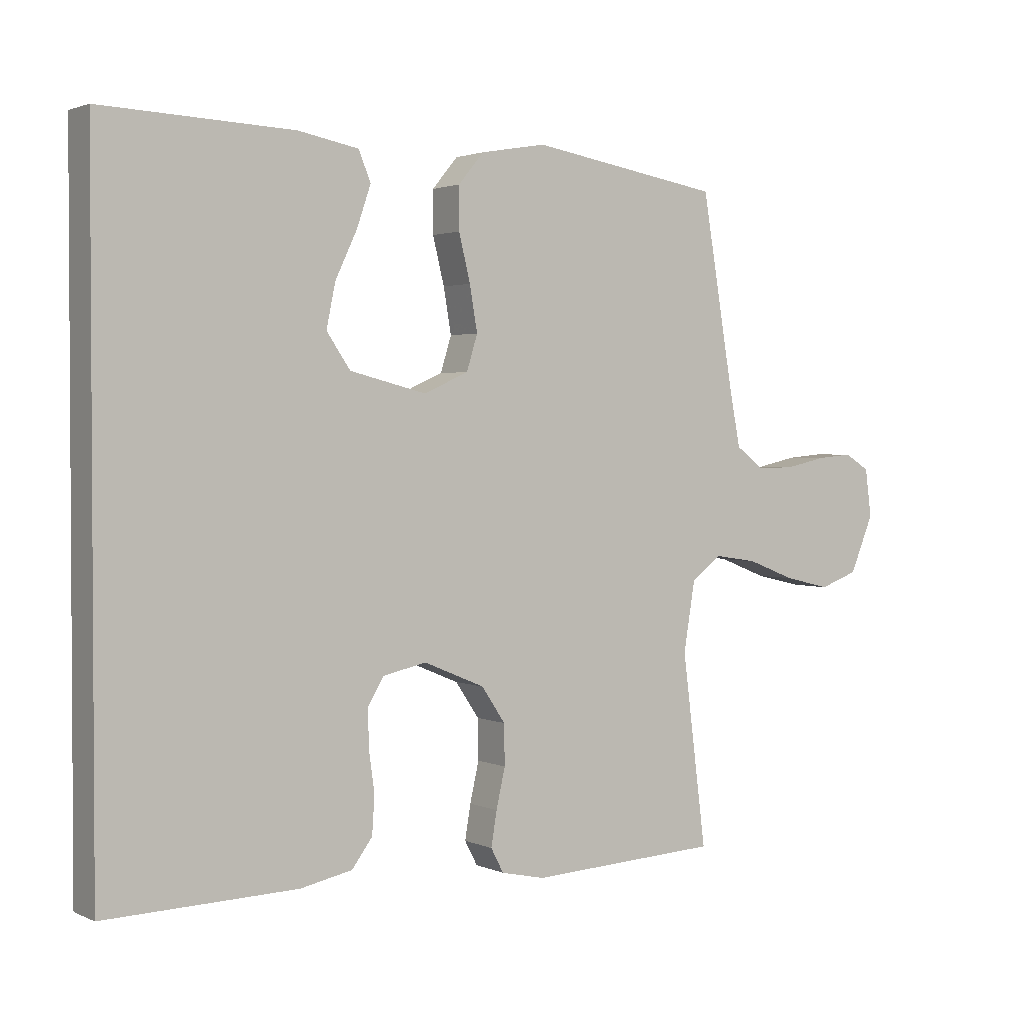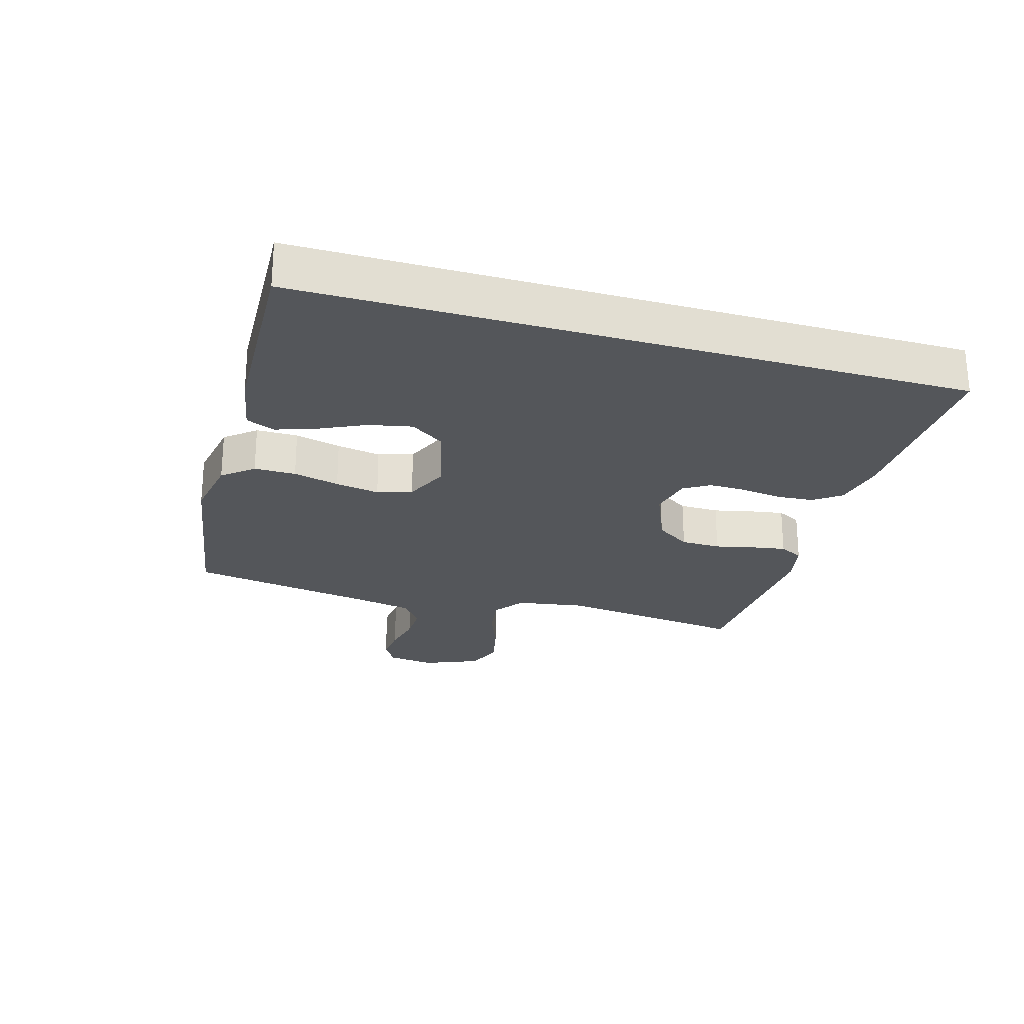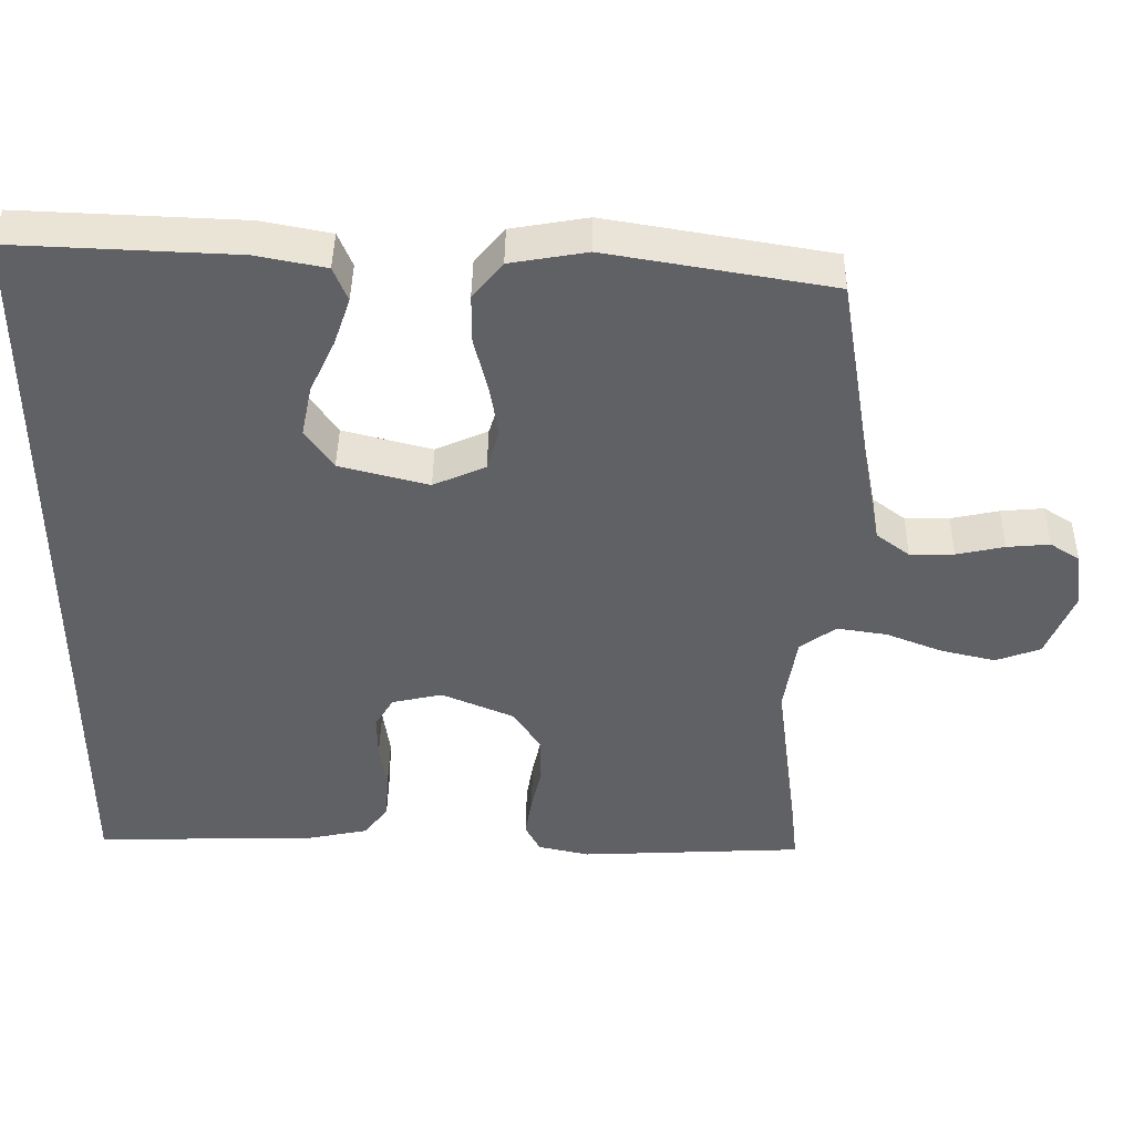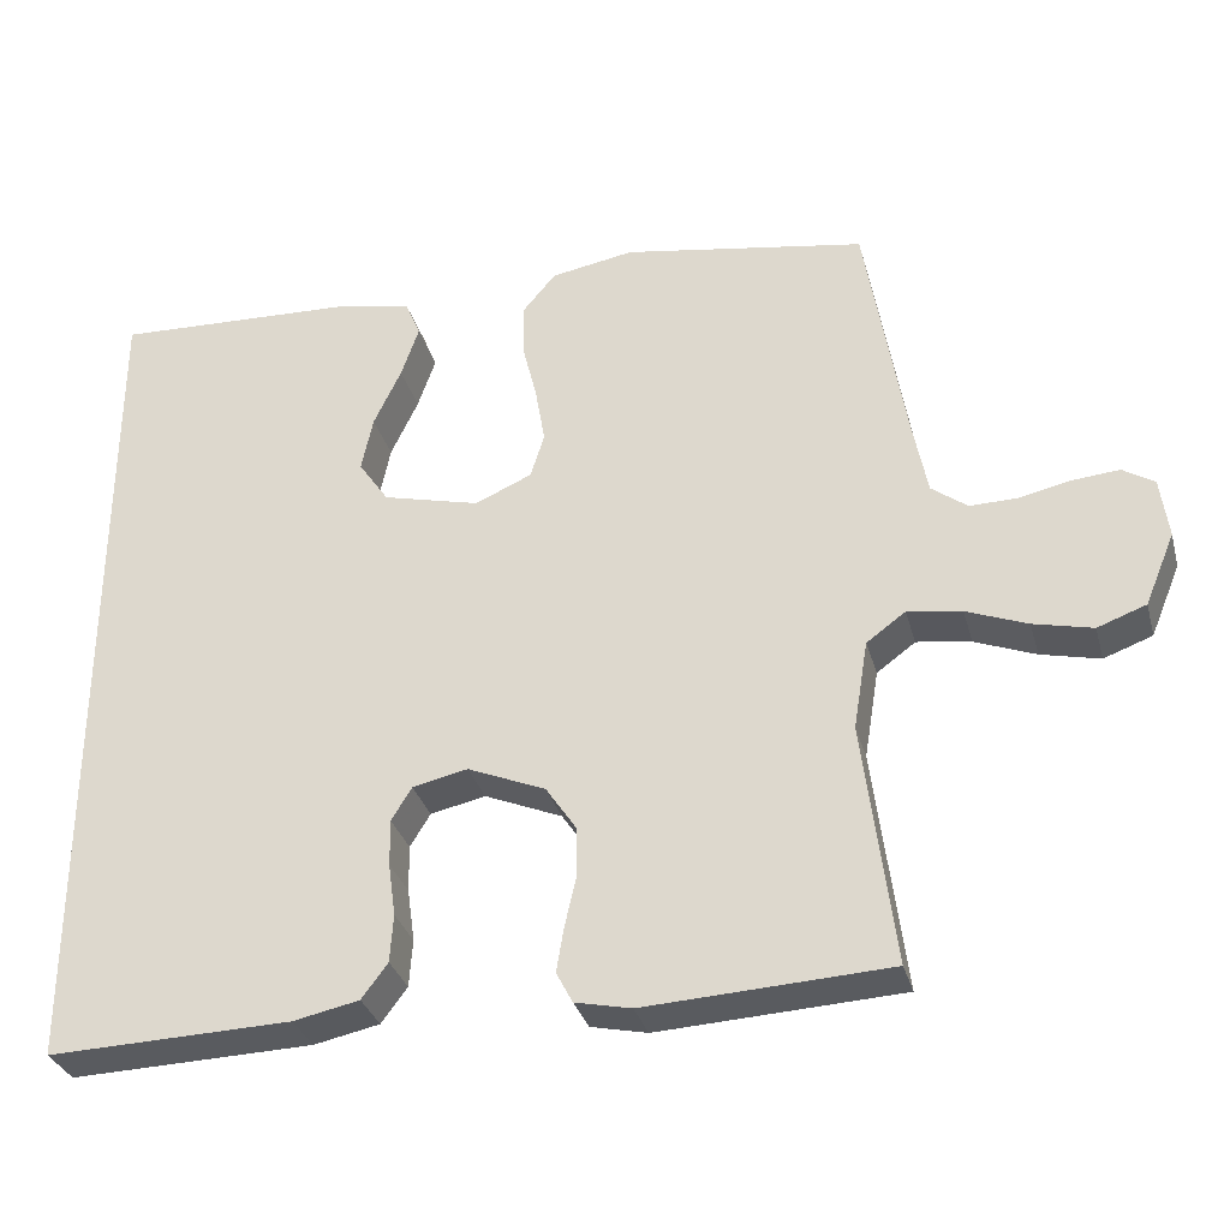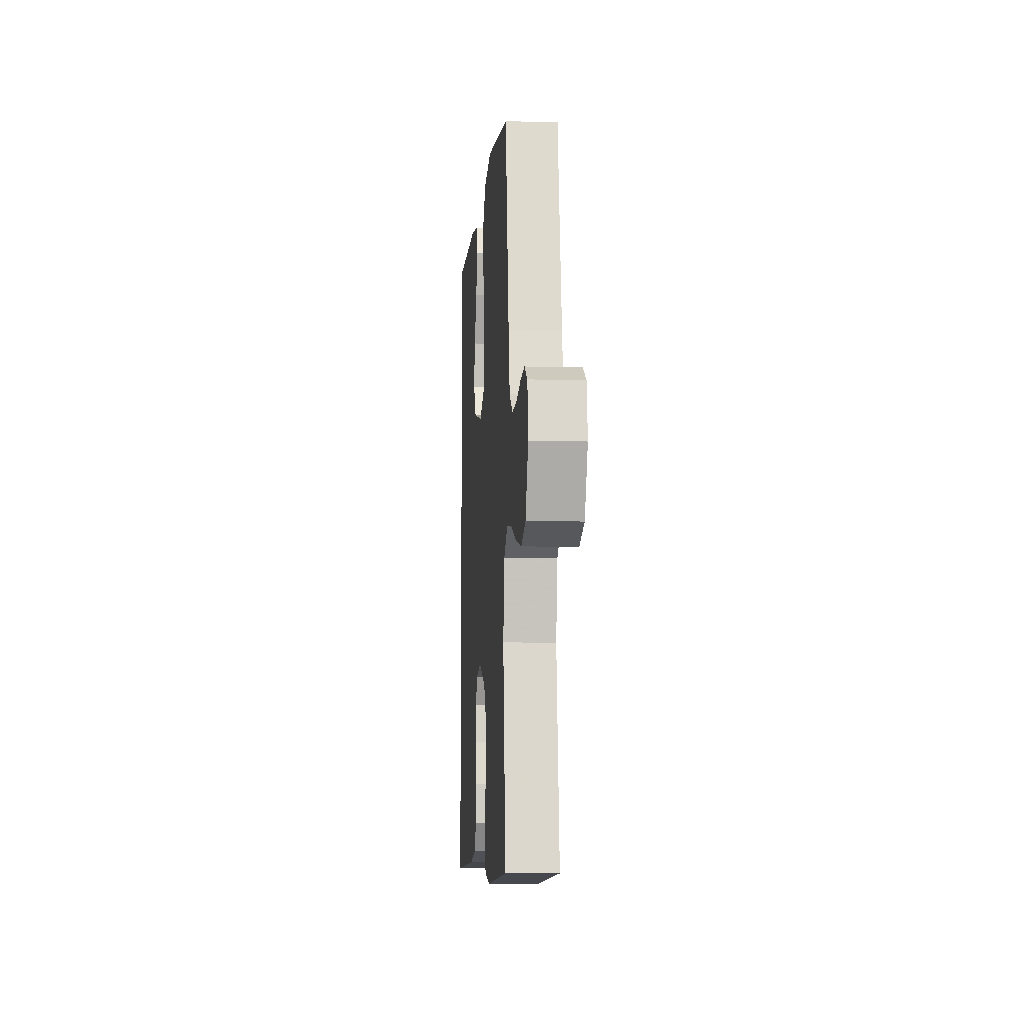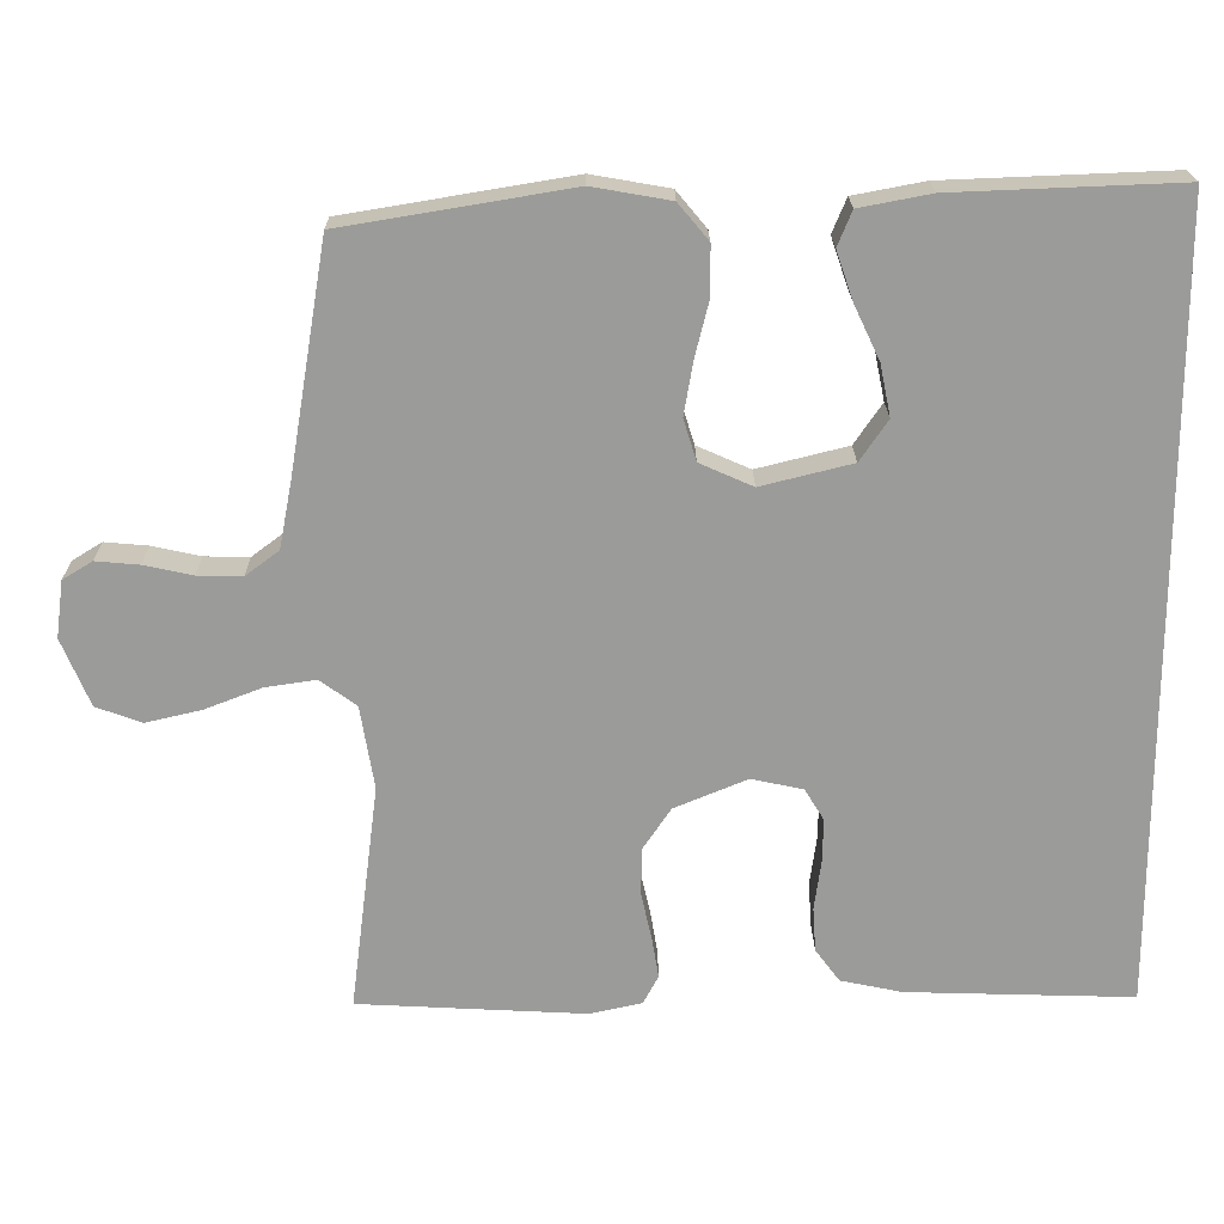
<metadata>
{"format":"obj","ext":"obj","renderer":"f3d","projection":"perspective","resolution":1024,"background":"white","views":[{"elev":2.0,"azim":146.3,"up":"+Z"},{"elev":-25.1,"azim":73.7,"up":"+Y"},{"elev":42.7,"azim":-179.1,"up":"+Z"},{"elev":-31.9,"azim":-165.2,"up":"+Z"},{"elev":-8.7,"azim":-94.6,"up":"+Z"},{"elev":20.5,"azim":-0.6,"up":"+Z"}]}
</metadata>
<code>
v -0.5 0.07 0.5
v -0.2 0.07 0.55
v -0.097 0.07 0.532
v -0.057 0.07 0.484
v -0.057 0.07 0.418
v -0.075 0.07 0.345
v -0.087 0.07 0.275
v -0.07 0.07 0.22
v 0 0.07 0.189
v 0.12 0.07 0.219
v 0.157 0.07 0.273
v 0.143 0.07 0.341
v 0.109 0.07 0.413
v 0.087 0.07 0.477
v 0.106 0.07 0.523
v 0.2 0.07 0.541
v 0.5 0.07 0.553
v 0.5 0.07 -0.496
v 0.2 0.07 -0.487
v 0.119 0.07 -0.47
v 0.087 0.07 -0.427
v 0.083 0.07 -0.368
v 0.092 0.07 -0.303
v 0.093 0.07 -0.245
v 0.068 0.07 -0.204
v 0 0.07 -0.189
v -0.096 0.07 -0.229
v -0.133 0.07 -0.284
v -0.134 0.07 -0.347
v -0.12 0.07 -0.409
v -0.111 0.07 -0.463
v -0.131 0.07 -0.501
v -0.2 0.07 -0.516
v -0.5 0.07 -0.5
v -0.462 0.07 -0.2
v -0.48 0.07 -0.09
v -0.528 0.07 -0.055
v -0.595 0.07 -0.065
v -0.67 0.07 -0.094
v -0.743 0.07 -0.111
v -0.803 0.07 -0.089
v -0.84 0.07 0
v -0.83 0.07 0.075
v -0.791 0.07 0.099
v -0.734 0.07 0.094
v -0.67 0.07 0.08
v -0.611 0.07 0.079
v -0.567 0.07 0.112
v -0.55 0.07 0.2
v -0.5 0 0.5
v -0.2 0 0.55
v -0.097 0 0.532
v -0.057 0 0.484
v -0.057 0 0.418
v -0.075 0 0.345
v -0.087 0 0.275
v -0.07 0 0.22
v 0 0 0.189
v 0.12 0 0.219
v 0.157 0 0.273
v 0.143 0 0.341
v 0.109 0 0.413
v 0.087 0 0.477
v 0.106 0 0.523
v 0.2 0 0.541
v 0.5 0 0.553
v 0.5 0 -0.496
v 0.2 0 -0.487
v 0.119 0 -0.47
v 0.087 0 -0.427
v 0.083 0 -0.368
v 0.092 0 -0.303
v 0.093 0 -0.245
v 0.068 0 -0.204
v 0 0 -0.189
v -0.096 0 -0.229
v -0.133 0 -0.284
v -0.134 0 -0.347
v -0.12 0 -0.409
v -0.111 0 -0.463
v -0.131 0 -0.501
v -0.2 0 -0.516
v -0.5 0 -0.5
v -0.462 0 -0.2
v -0.48 0 -0.09
v -0.528 0 -0.055
v -0.595 0 -0.065
v -0.67 0 -0.094
v -0.743 0 -0.111
v -0.803 0 -0.089
v -0.84 0 0
v -0.83 0 0.075
v -0.791 0 0.099
v -0.734 0 0.094
v -0.67 0 0.08
v -0.611 0 0.079
v -0.567 0 0.112
v -0.55 0 0.2
f 44 45 46
f 43 44 46
f 42 43 46
f 41 42 46
f 40 41 46
f 39 40 46
f 38 39 46
f 37 38 46 47
f 36 37 47 48
f 33 34 35
f 32 33 35
f 31 32 35
f 30 31 35
f 29 30 35
f 28 29 35 36
f 36 48 49
f 28 36 49
f 27 28 49
f 21 22 23
f 20 21 23
f 19 20 23
f 18 19 23
f 17 18 23
f 17 23 24
f 15 16 17
f 14 15 17
f 13 14 17
f 12 13 17
f 11 12 17
f 17 24 25
f 11 17 25
f 10 11 25
f 4 5 6
f 3 4 6
f 2 3 6
f 1 2 6
f 49 1 6
f 49 6 7
f 49 7 8
f 27 49 8
f 26 27 8
f 9 10 25 26
f 8 9 26
f 95 94 93
f 95 93 92
f 95 92 91
f 95 91 90
f 95 90 89
f 95 89 88
f 95 88 87
f 96 95 87 86
f 97 96 86 85
f 84 83 82
f 84 82 81
f 84 81 80
f 84 80 79
f 84 79 78
f 85 84 78 77
f 98 97 85
f 98 85 77
f 98 77 76
f 72 71 70
f 72 70 69
f 72 69 68
f 72 68 67
f 72 67 66
f 73 72 66
f 66 65 64
f 66 64 63
f 66 63 62
f 66 62 61
f 66 61 60
f 74 73 66
f 74 66 60
f 74 60 59
f 55 54 53
f 55 53 52
f 55 52 51
f 55 51 50
f 55 50 98
f 56 55 98
f 57 56 98
f 57 98 76
f 57 76 75
f 75 74 59 58
f 75 58 57
f 1 50 51 2
f 2 51 52 3
f 3 52 53 4
f 4 53 54 5
f 5 54 55 6
f 6 55 56 7
f 7 56 57 8
f 8 57 58 9
f 9 58 59 10
f 10 59 60 11
f 11 60 61 12
f 12 61 62 13
f 13 62 63 14
f 14 63 64 15
f 15 64 65 16
f 16 65 66 17
f 17 66 67 18
f 18 67 68 19
f 19 68 69 20
f 20 69 70 21
f 21 70 71 22
f 22 71 72 23
f 23 72 73 24
f 24 73 74 25
f 25 74 75 26
f 26 75 76 27
f 27 76 77 28
f 28 77 78 29
f 29 78 79 30
f 30 79 80 31
f 31 80 81 32
f 32 81 82 33
f 33 82 83 34
f 34 83 84 35
f 35 84 85 36
f 36 85 86 37
f 37 86 87 38
f 38 87 88 39
f 39 88 89 40
f 40 89 90 41
f 41 90 91 42
f 42 91 92 43
f 43 92 93 44
f 44 93 94 45
f 45 94 95 46
f 46 95 96 47
f 47 96 97 48
f 48 97 98 49
f 49 98 50 1

</code>
